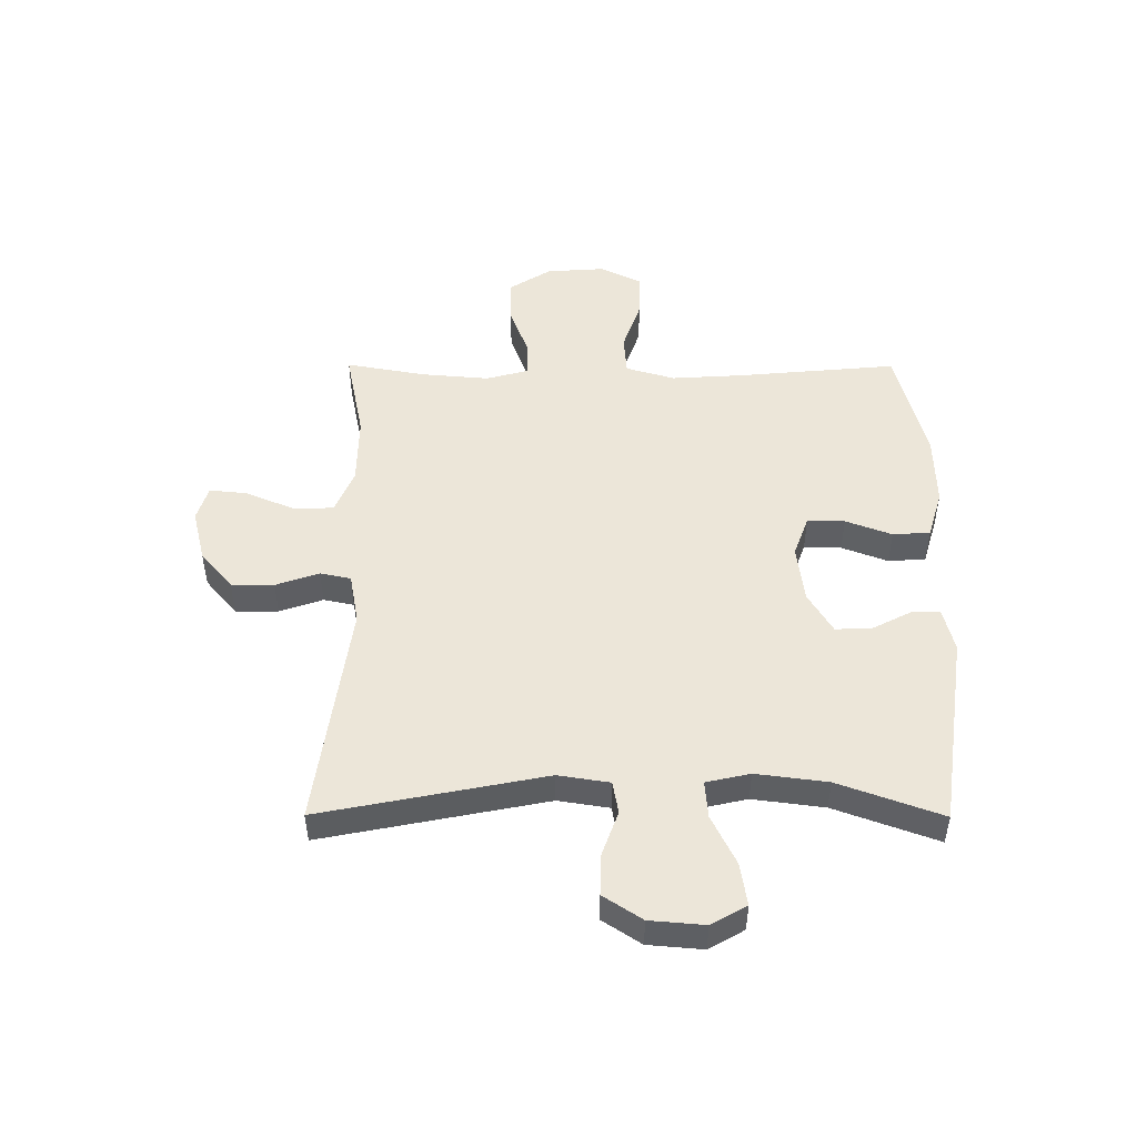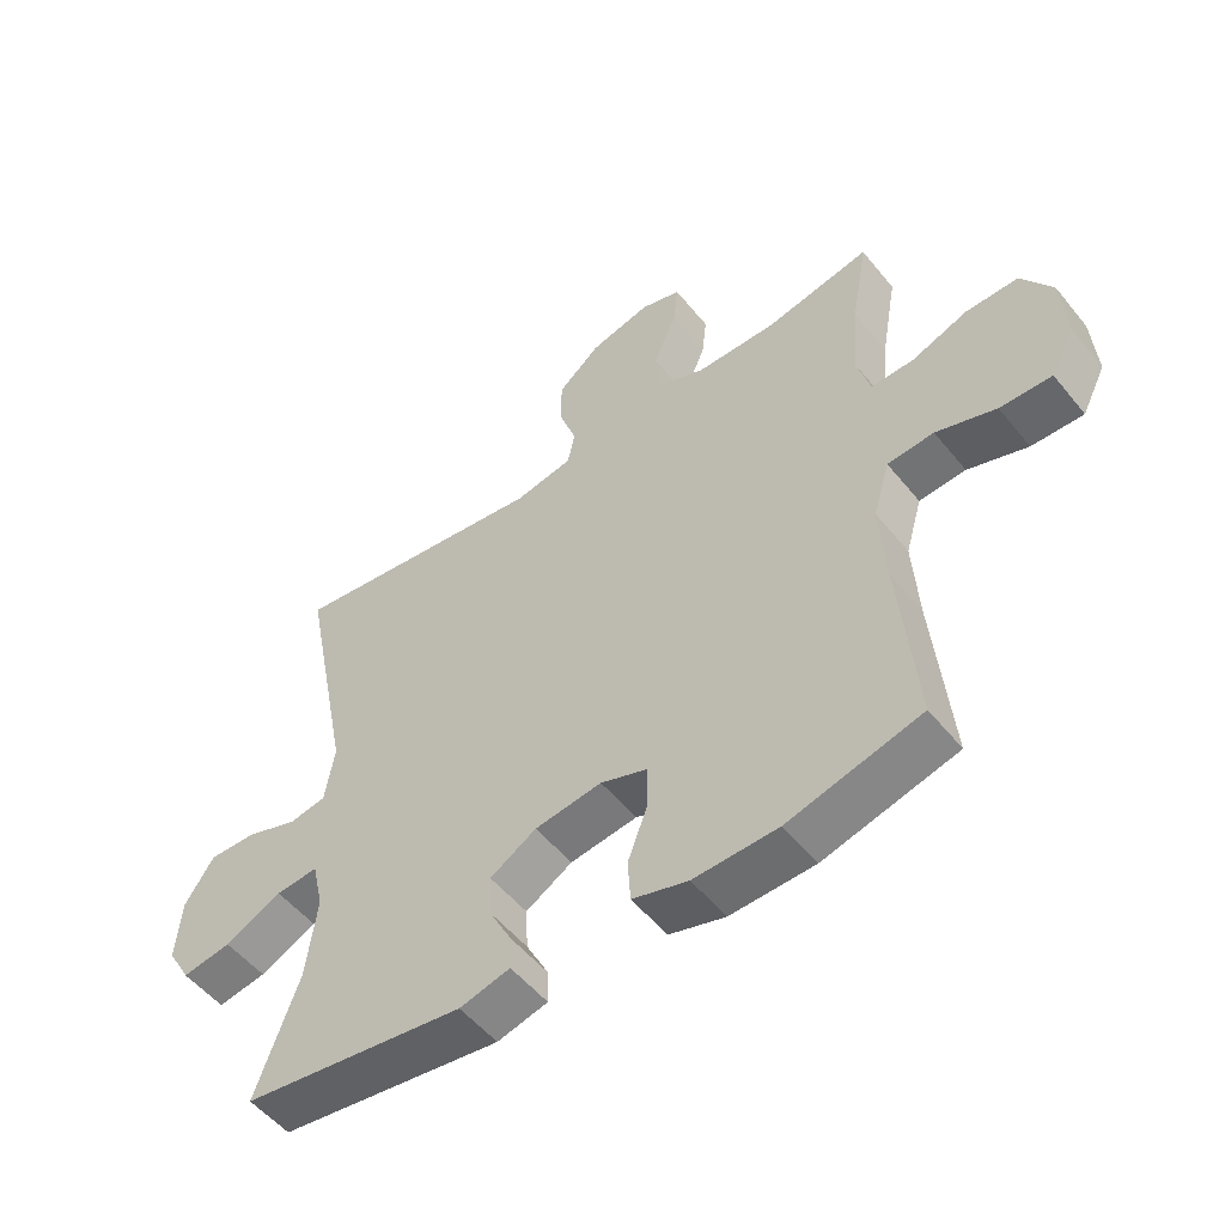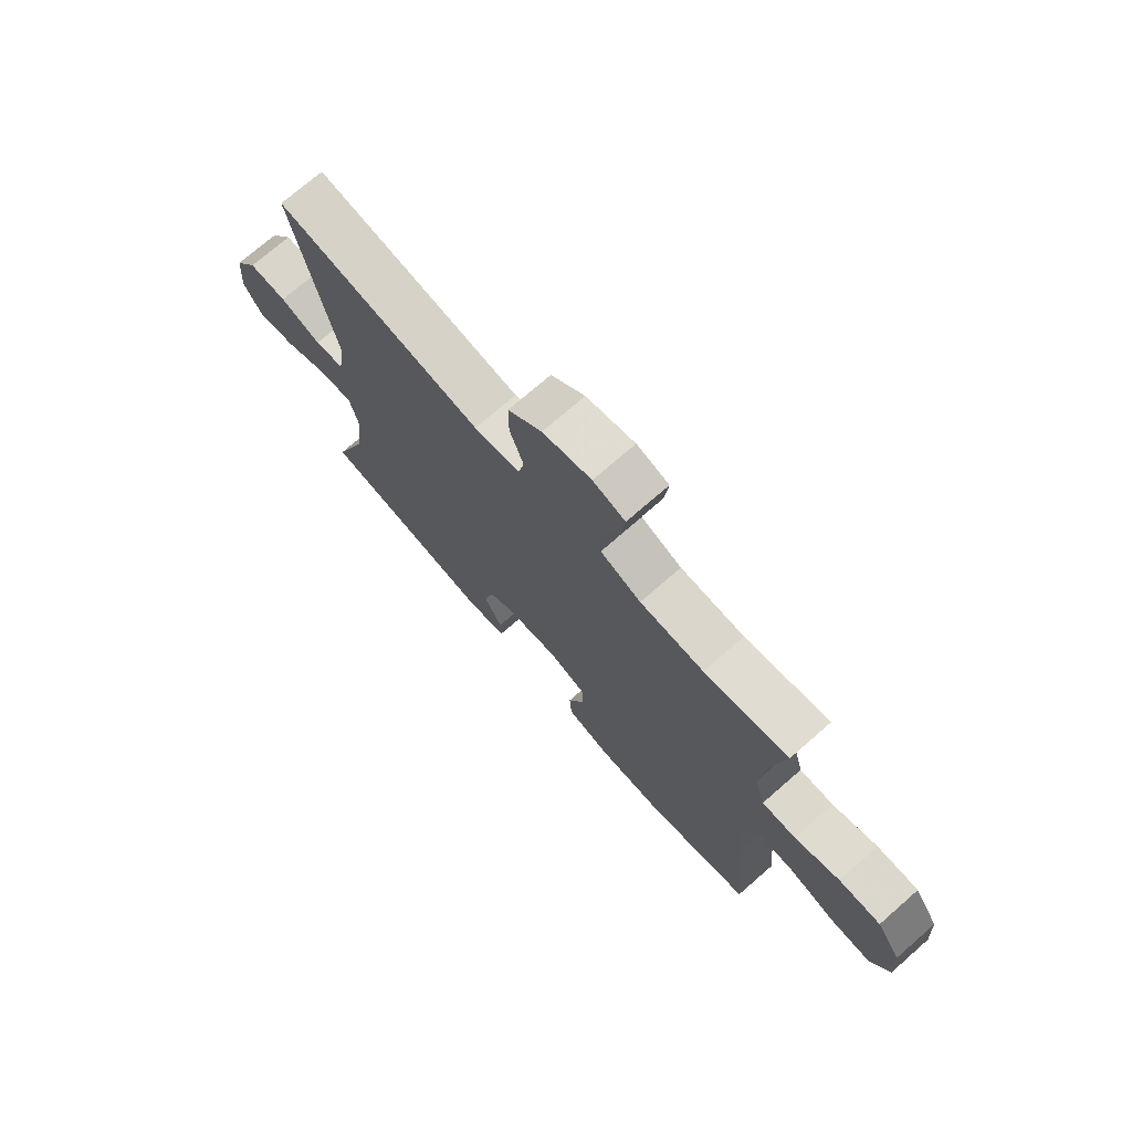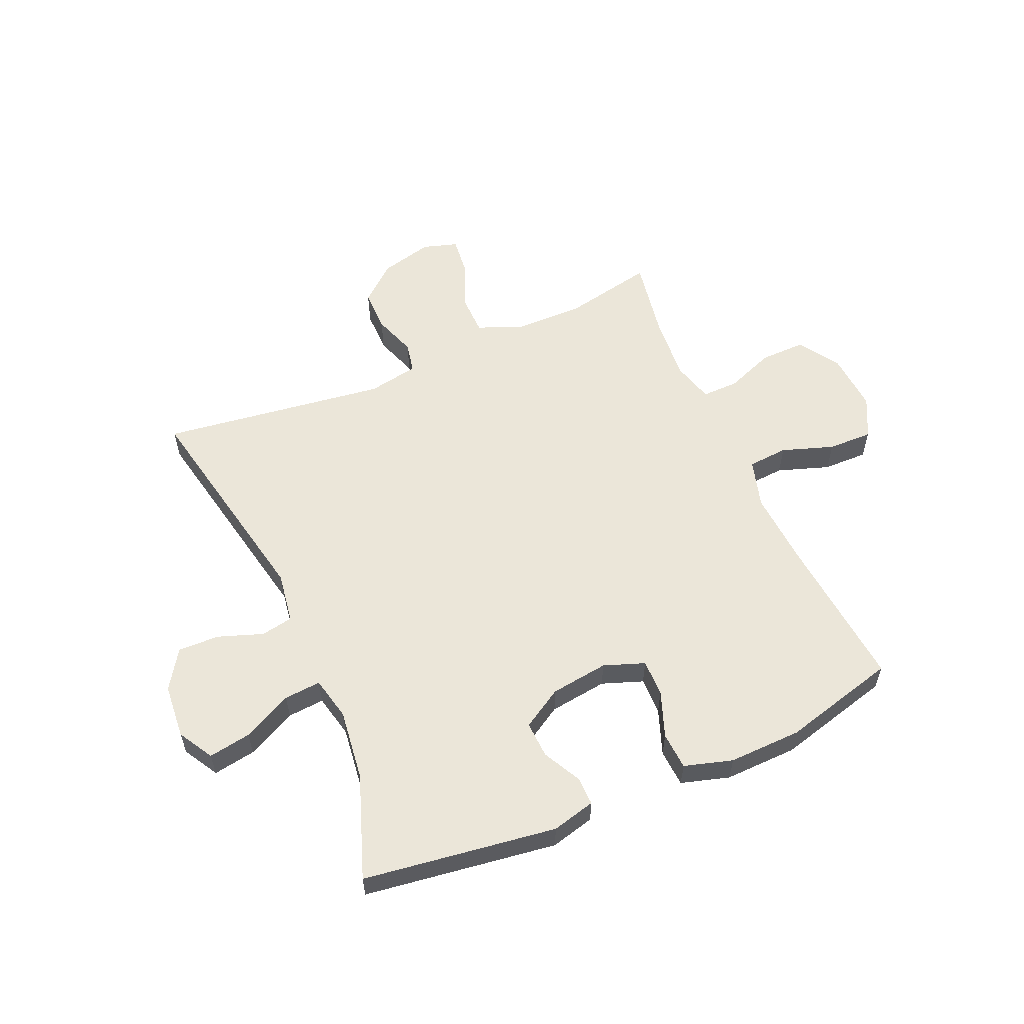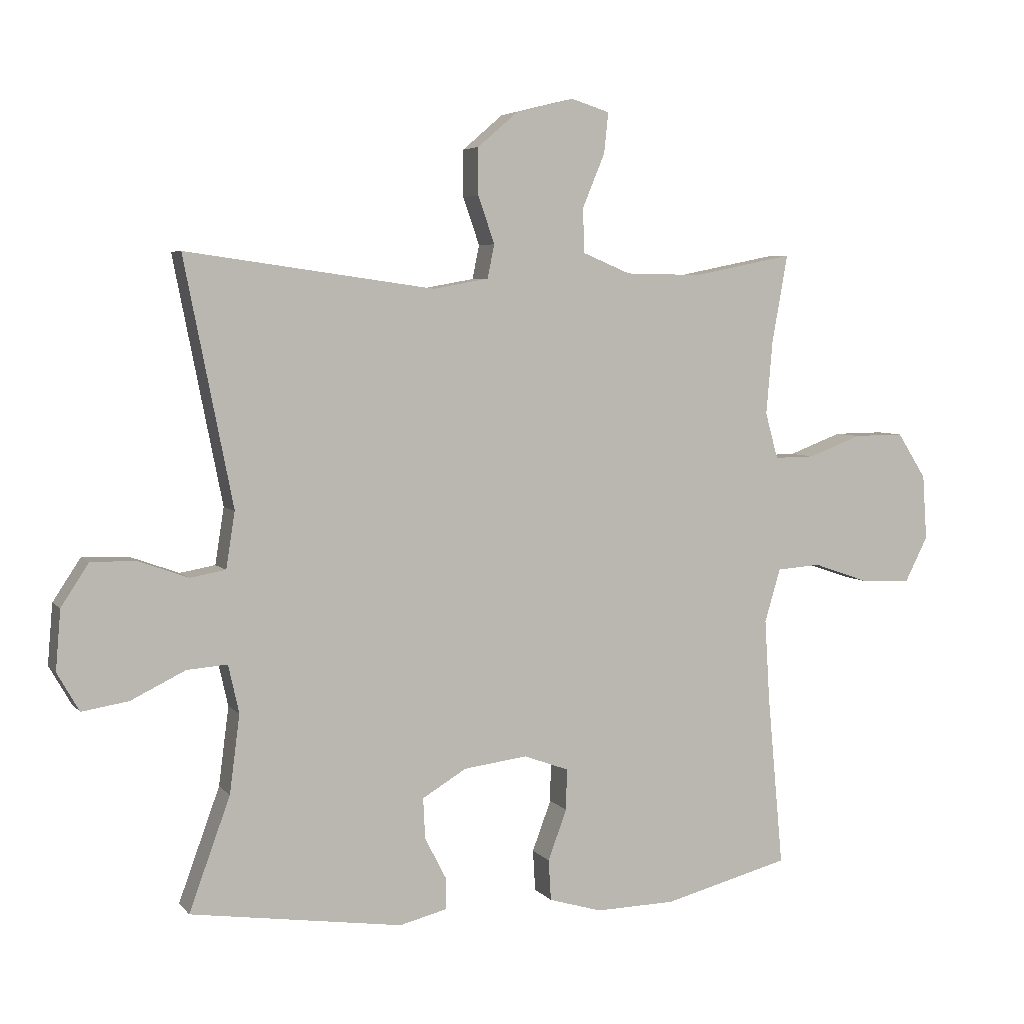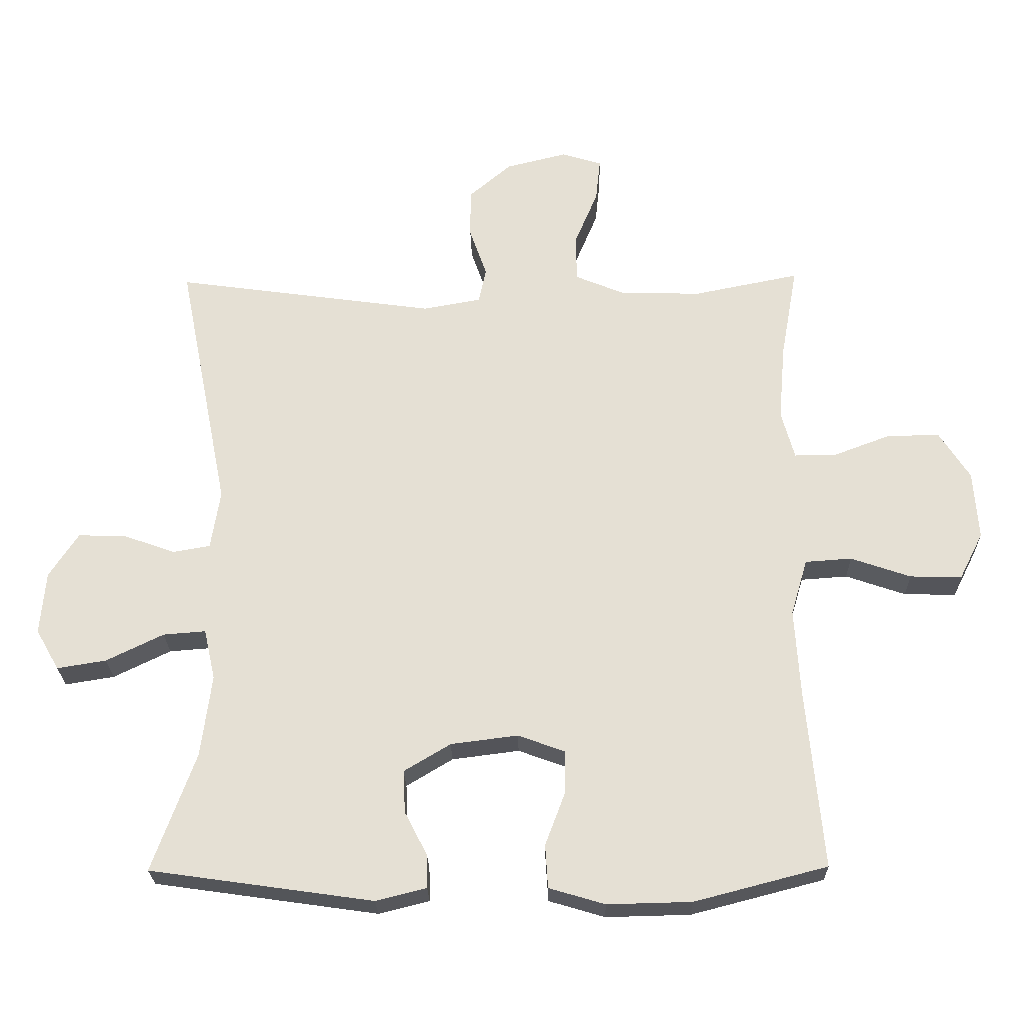
<metadata>
{"format":"obj","ext":"obj","renderer":"f3d","projection":"perspective","resolution":1024,"background":"white","views":[{"elev":49.3,"azim":90.2,"up":"+Y"},{"elev":-53.0,"azim":-142.0,"up":"+Z"},{"elev":73.2,"azim":-131.1,"up":"+Z"},{"elev":57.3,"azim":156.3,"up":"+Y"},{"elev":5.0,"azim":159.5,"up":"+Z"},{"elev":-24.9,"azim":-178.8,"up":"+Z"}]}
</metadata>
<code>
v -0.5 0.07 0.5
v -0.341 0.07 0.468
v -0.22 0.07 0.47
v -0.143 0.07 0.502
v -0.142 0.07 0.573
v -0.177 0.07 0.657
v -0.184 0.07 0.722
v -0.123 0.07 0.741
v -0.031 0.07 0.718
v 0.033 0.07 0.663
v 0.033 0.07 0.589
v 0.007 0.07 0.514
v 0.018 0.07 0.461
v 0.106 0.07 0.445
v 0.5 0.07 0.5
v 0.423 0.07 0.112
v 0.437 0.07 0.023
v 0.493 0.07 0.013
v 0.571 0.07 0.041
v 0.643 0.07 0.043
v 0.687 0.07 -0.024
v 0.695 0.07 -0.119
v 0.66 0.07 -0.18
v 0.586 0.07 -0.168
v 0.5 0.07 -0.126
v 0.436 0.07 -0.121
v 0.419 0.07 -0.197
v 0.435 0.07 -0.321
v 0.5 0.07 -0.5
v 0.164 0.07 -0.548
v 0.088 0.07 -0.529
v 0.089 0.07 -0.479
v 0.123 0.07 -0.413
v 0.126 0.07 -0.349
v 0.056 0.07 -0.307
v -0.045 0.07 -0.294
v -0.116 0.07 -0.32
v -0.115 0.07 -0.385
v -0.085 0.07 -0.465
v -0.089 0.07 -0.53
v -0.173 0.07 -0.555
v -0.3 0.07 -0.552
v -0.5 0.07 -0.5
v -0.475 0.07 -0.228
v -0.467 0.07 -0.098
v -0.492 0.07 -0.013
v -0.562 0.07 -0.008
v -0.652 0.07 -0.039
v -0.73 0.07 -0.041
v -0.766 0.07 0.03
v -0.759 0.07 0.133
v -0.713 0.07 0.205
v -0.634 0.07 0.204
v -0.549 0.07 0.172
v -0.485 0.07 0.171
v -0.465 0.07 0.244
v -0.475 0.07 0.36
v -0.5 0 0.5
v -0.341 0 0.468
v -0.22 0 0.47
v -0.143 0 0.502
v -0.142 0 0.573
v -0.177 0 0.657
v -0.184 0 0.722
v -0.123 0 0.741
v -0.031 0 0.718
v 0.033 0 0.663
v 0.033 0 0.589
v 0.007 0 0.514
v 0.018 0 0.461
v 0.106 0 0.445
v 0.5 0 0.5
v 0.423 0 0.112
v 0.437 0 0.023
v 0.493 0 0.013
v 0.571 0 0.041
v 0.643 0 0.043
v 0.687 0 -0.024
v 0.695 0 -0.119
v 0.66 0 -0.18
v 0.586 0 -0.168
v 0.5 0 -0.126
v 0.436 0 -0.121
v 0.419 0 -0.197
v 0.435 0 -0.321
v 0.5 0 -0.5
v 0.164 0 -0.548
v 0.088 0 -0.529
v 0.089 0 -0.479
v 0.123 0 -0.413
v 0.126 0 -0.349
v 0.056 0 -0.307
v -0.045 0 -0.294
v -0.116 0 -0.32
v -0.115 0 -0.385
v -0.085 0 -0.465
v -0.089 0 -0.53
v -0.173 0 -0.555
v -0.3 0 -0.552
v -0.5 0 -0.5
v -0.475 0 -0.228
v -0.467 0 -0.098
v -0.492 0 -0.013
v -0.562 0 -0.008
v -0.652 0 -0.039
v -0.73 0 -0.041
v -0.766 0 0.03
v -0.759 0 0.133
v -0.713 0 0.205
v -0.634 0 0.204
v -0.549 0 0.172
v -0.485 0 0.171
v -0.465 0 0.244
v -0.475 0 0.36
f 51 52 53 54
f 51 54 55
f 50 51 55
f 47 48 49 50
f 46 47 50 55
f 45 46 55 56
f 41 42 43 44
f 41 44 45
f 38 39 40 41
f 37 38 41 45
f 36 37 45 56
f 30 31 32 33
f 28 29 30 33
f 27 28 33 34
f 26 27 34 35
f 22 23 24 25
f 22 25 26
f 21 22 26
f 18 19 20 21
f 17 18 21 26
f 16 17 26 35
f 14 15 16 35
f 9 10 11 12
f 7 8 9 12
f 5 6 7 12
f 4 5 12 13
f 3 4 13
f 2 3 13 14
f 57 1 2
f 35 36 56 57
f 2 14 35 57
f 111 110 109 108
f 112 111 108
f 112 108 107
f 107 106 105 104
f 112 107 104 103
f 113 112 103 102
f 101 100 99 98
f 102 101 98
f 98 97 96 95
f 102 98 95 94
f 113 102 94 93
f 90 89 88 87
f 90 87 86 85
f 91 90 85 84
f 92 91 84 83
f 82 81 80 79
f 83 82 79
f 83 79 78
f 78 77 76 75
f 83 78 75 74
f 92 83 74 73
f 92 73 72 71
f 69 68 67 66
f 69 66 65 64
f 69 64 63 62
f 70 69 62 61
f 70 61 60
f 71 70 60 59
f 59 58 114
f 114 113 93 92
f 114 92 71 59
f 1 58 59 2
f 2 59 60 3
f 3 60 61 4
f 4 61 62 5
f 5 62 63 6
f 6 63 64 7
f 7 64 65 8
f 8 65 66 9
f 9 66 67 10
f 10 67 68 11
f 11 68 69 12
f 12 69 70 13
f 13 70 71 14
f 14 71 72 15
f 15 72 73 16
f 16 73 74 17
f 17 74 75 18
f 18 75 76 19
f 19 76 77 20
f 20 77 78 21
f 21 78 79 22
f 22 79 80 23
f 23 80 81 24
f 24 81 82 25
f 25 82 83 26
f 26 83 84 27
f 27 84 85 28
f 28 85 86 29
f 29 86 87 30
f 30 87 88 31
f 31 88 89 32
f 32 89 90 33
f 33 90 91 34
f 34 91 92 35
f 35 92 93 36
f 36 93 94 37
f 37 94 95 38
f 38 95 96 39
f 39 96 97 40
f 40 97 98 41
f 41 98 99 42
f 42 99 100 43
f 43 100 101 44
f 44 101 102 45
f 45 102 103 46
f 46 103 104 47
f 47 104 105 48
f 48 105 106 49
f 49 106 107 50
f 50 107 108 51
f 51 108 109 52
f 52 109 110 53
f 53 110 111 54
f 54 111 112 55
f 55 112 113 56
f 56 113 114 57
f 57 114 58 1

</code>
